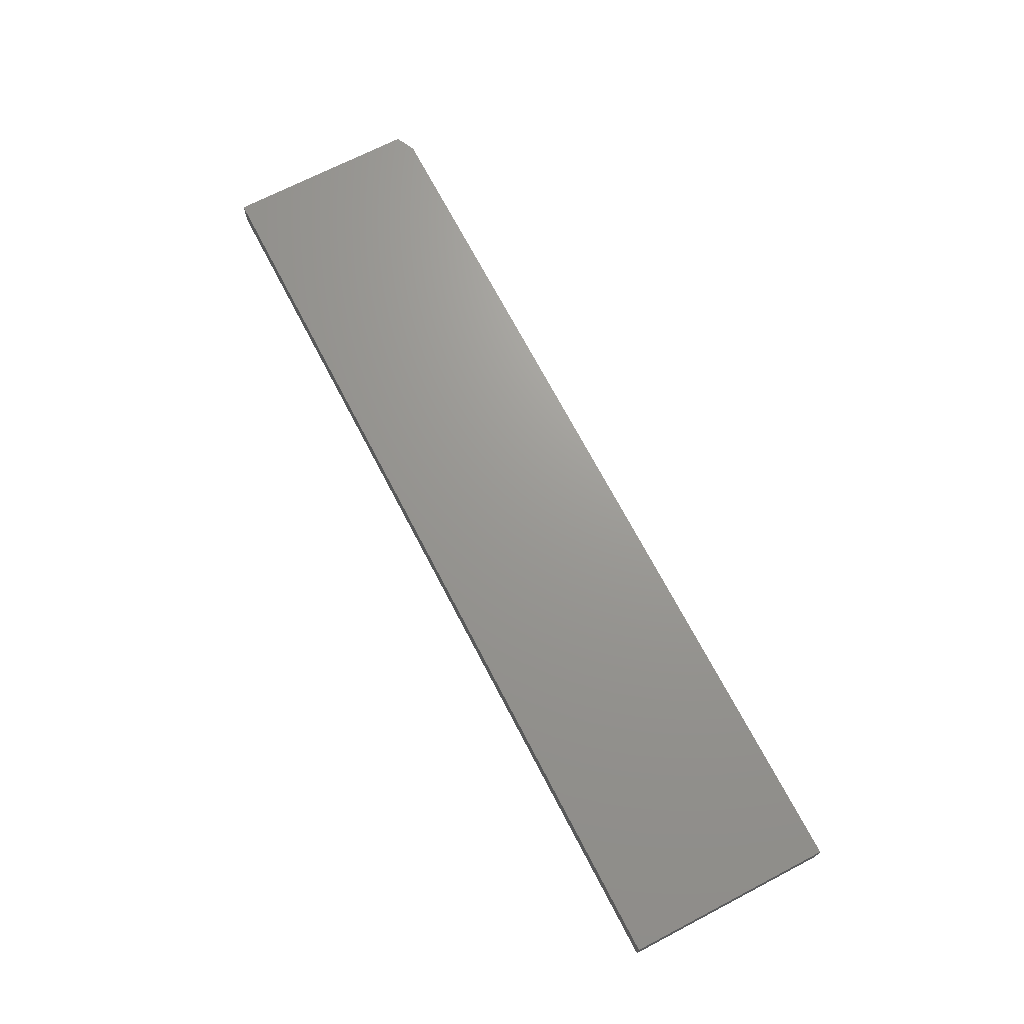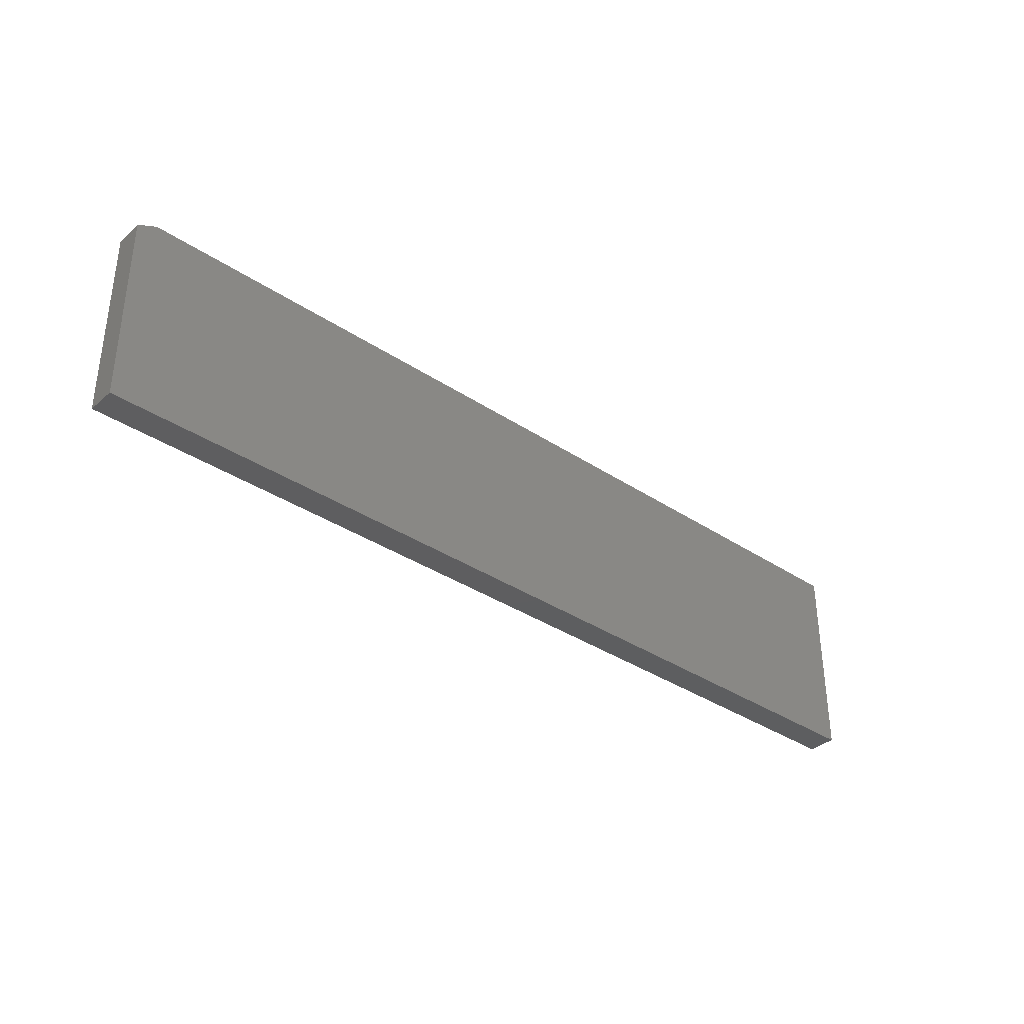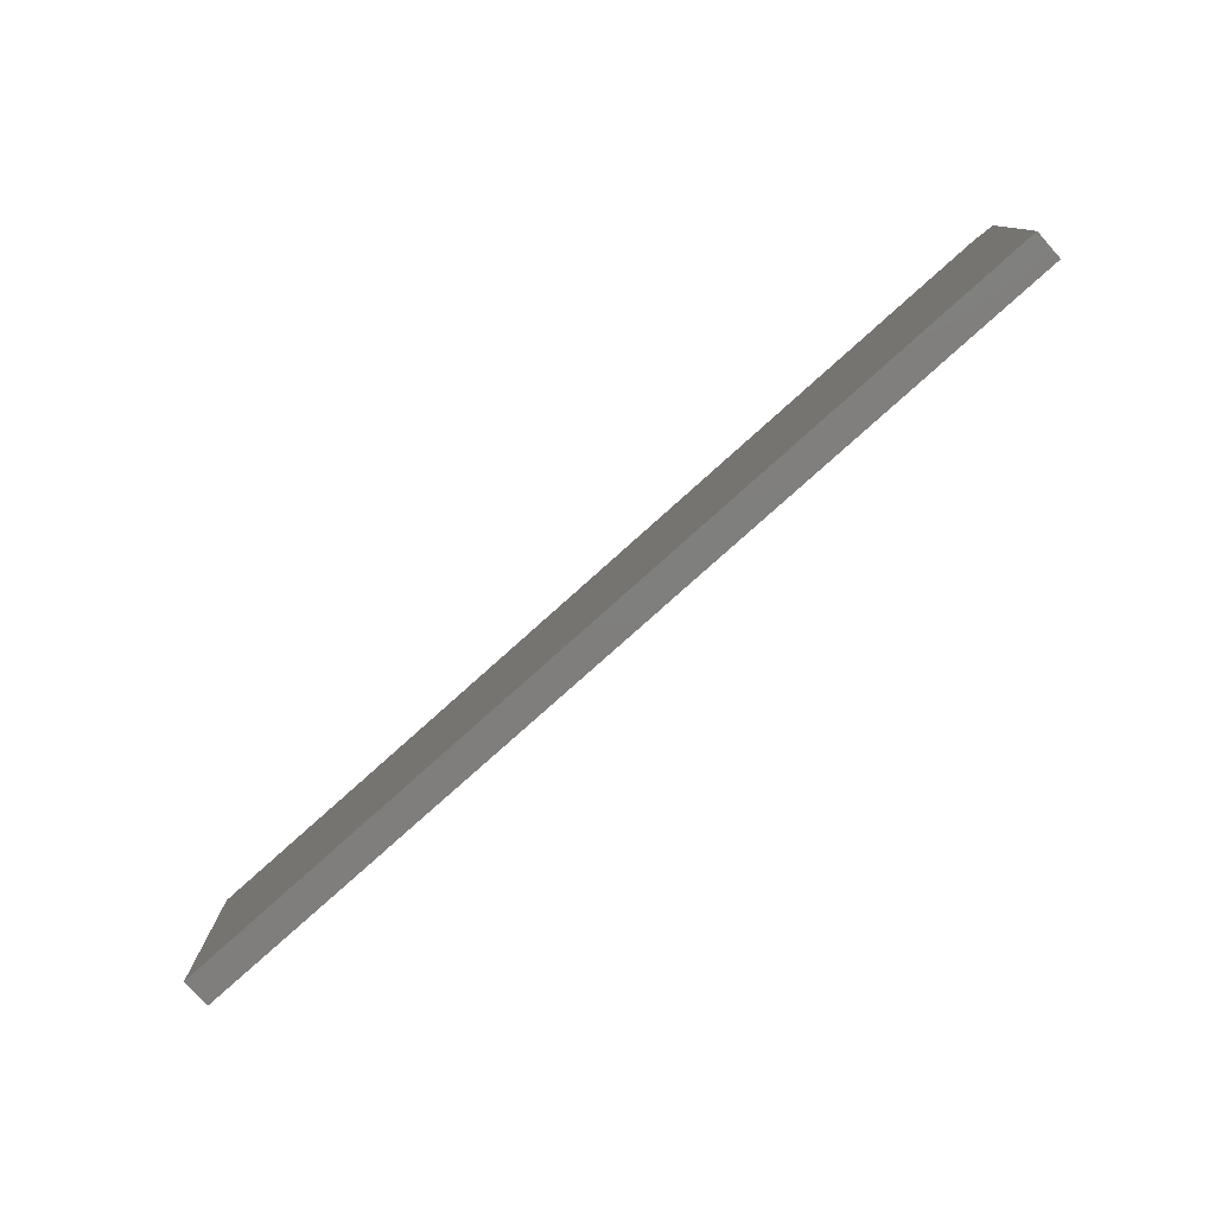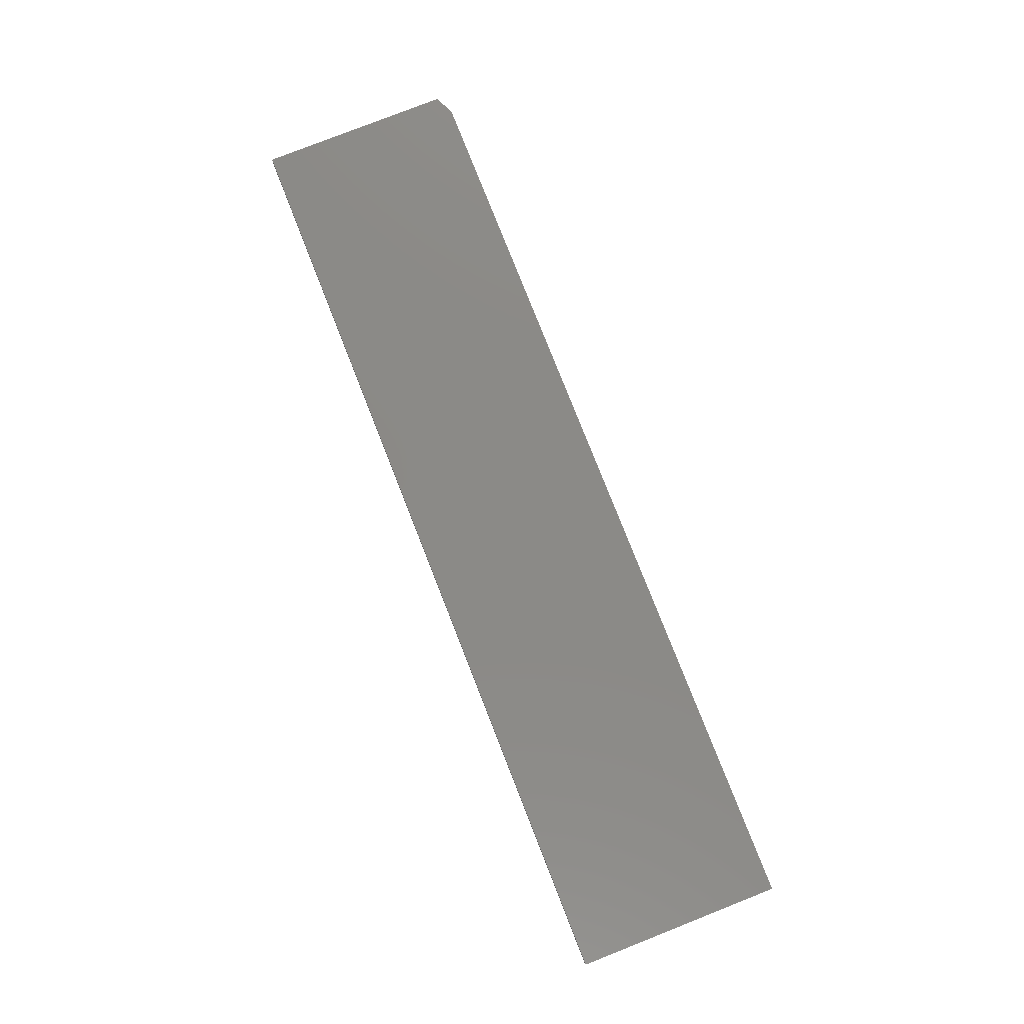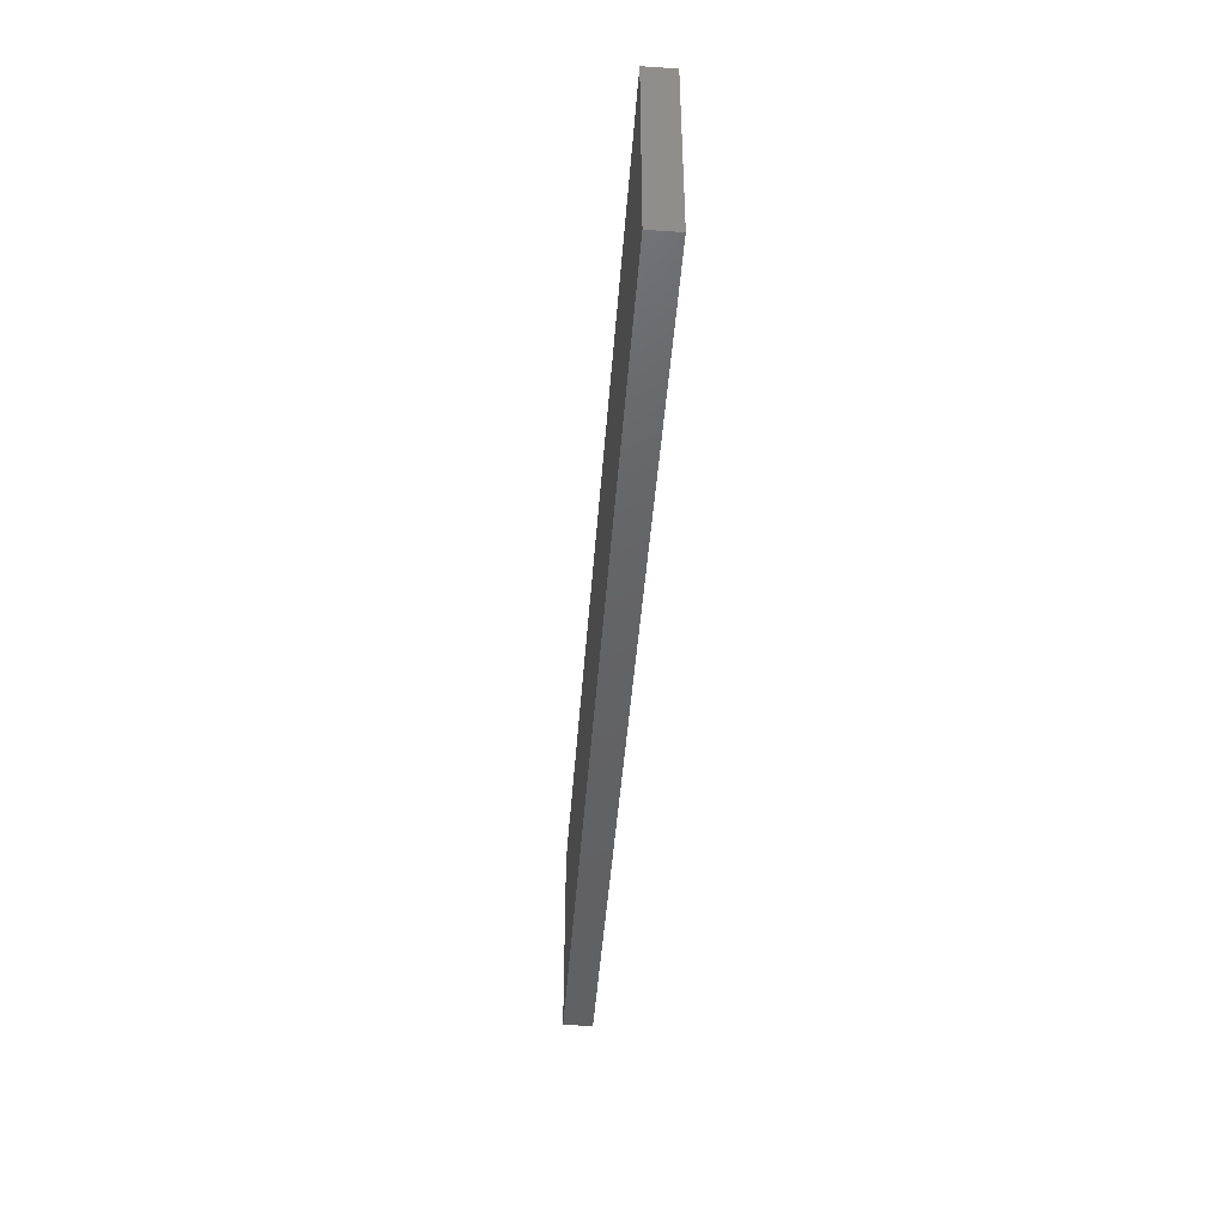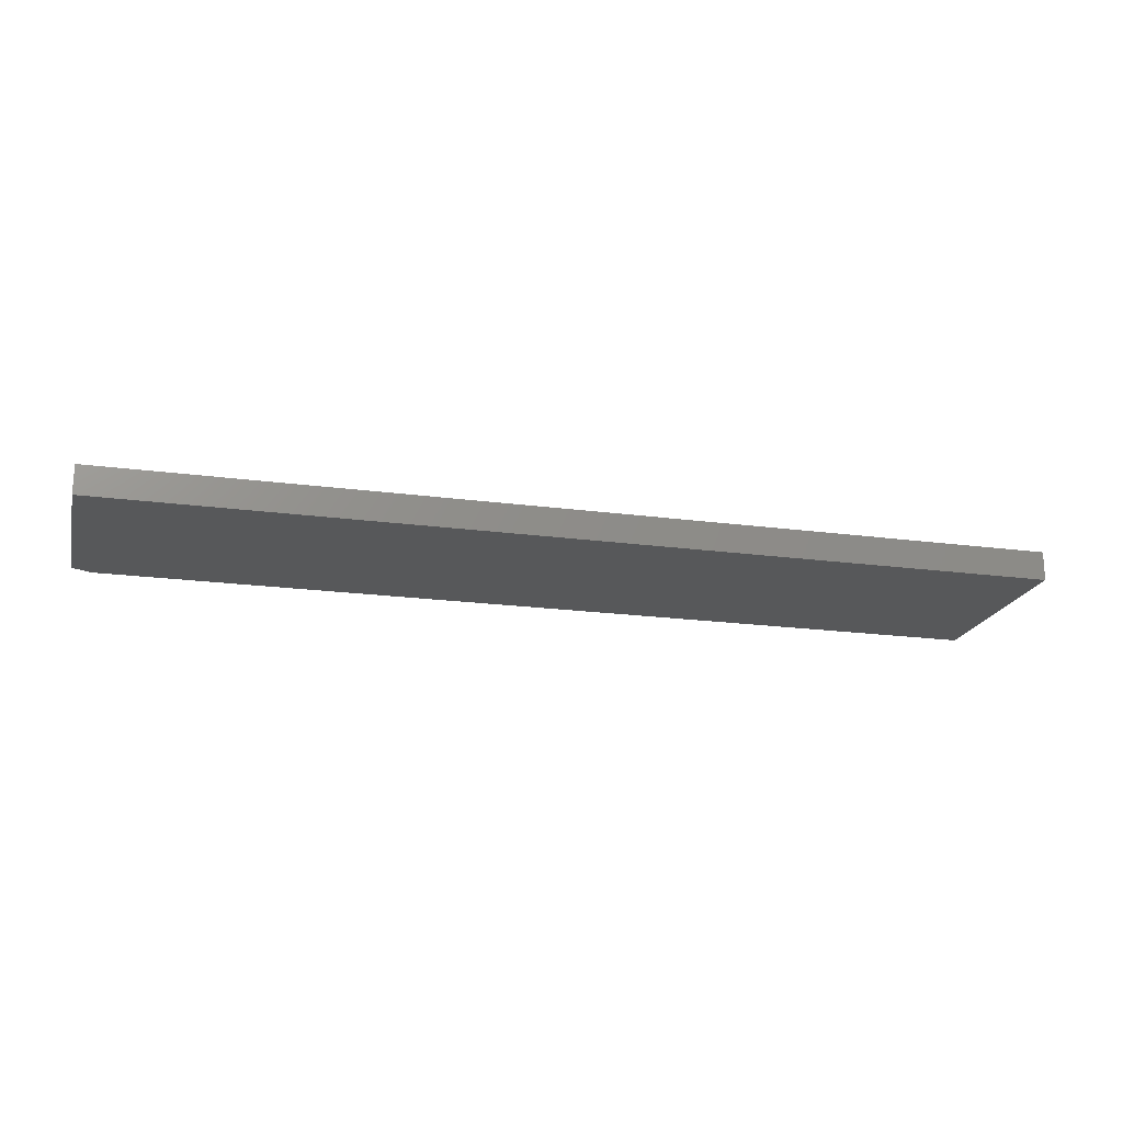
<metadata>
{"format":"stl","ext":"stl","renderer":"f3d","projection":"perspective","resolution":1024,"background":"white","views":[{"elev":69.7,"azim":62.5,"up":"+Z"},{"elev":-35.4,"azim":-41.4,"up":"+Y"},{"elev":-78.6,"azim":-138.1,"up":"+Y"},{"elev":79.2,"azim":68.5,"up":"+Z"},{"elev":-44.9,"azim":85.8,"up":"+Y"},{"elev":-19.7,"azim":-14.1,"up":"+Z"}]}
</metadata>
<code>
# stl→obj: 10 verts, 16 faces
v 0 -0.1641 0.02344
v 0.75 -0.1641 0.02344
v 0 -0.006086 0.02344
v 0.75 0.001727 0.02344
v 0.01562 0.001727 0.02344
v 0.01562 0.001727 0
v 0.75 0.001727 0
v 0 -0.006086 0
v 0.75 -0.1641 0
v 0 -0.1641 0
f 1 2 3
f 3 2 4
f 3 4 5
f 6 7 8
f 8 7 9
f 8 9 10
f 3 8 1
f 1 8 10
f 4 7 5
f 5 7 6
f 5 6 3
f 3 6 8
f 2 9 4
f 4 9 7
f 1 10 2
f 2 10 9

</code>
